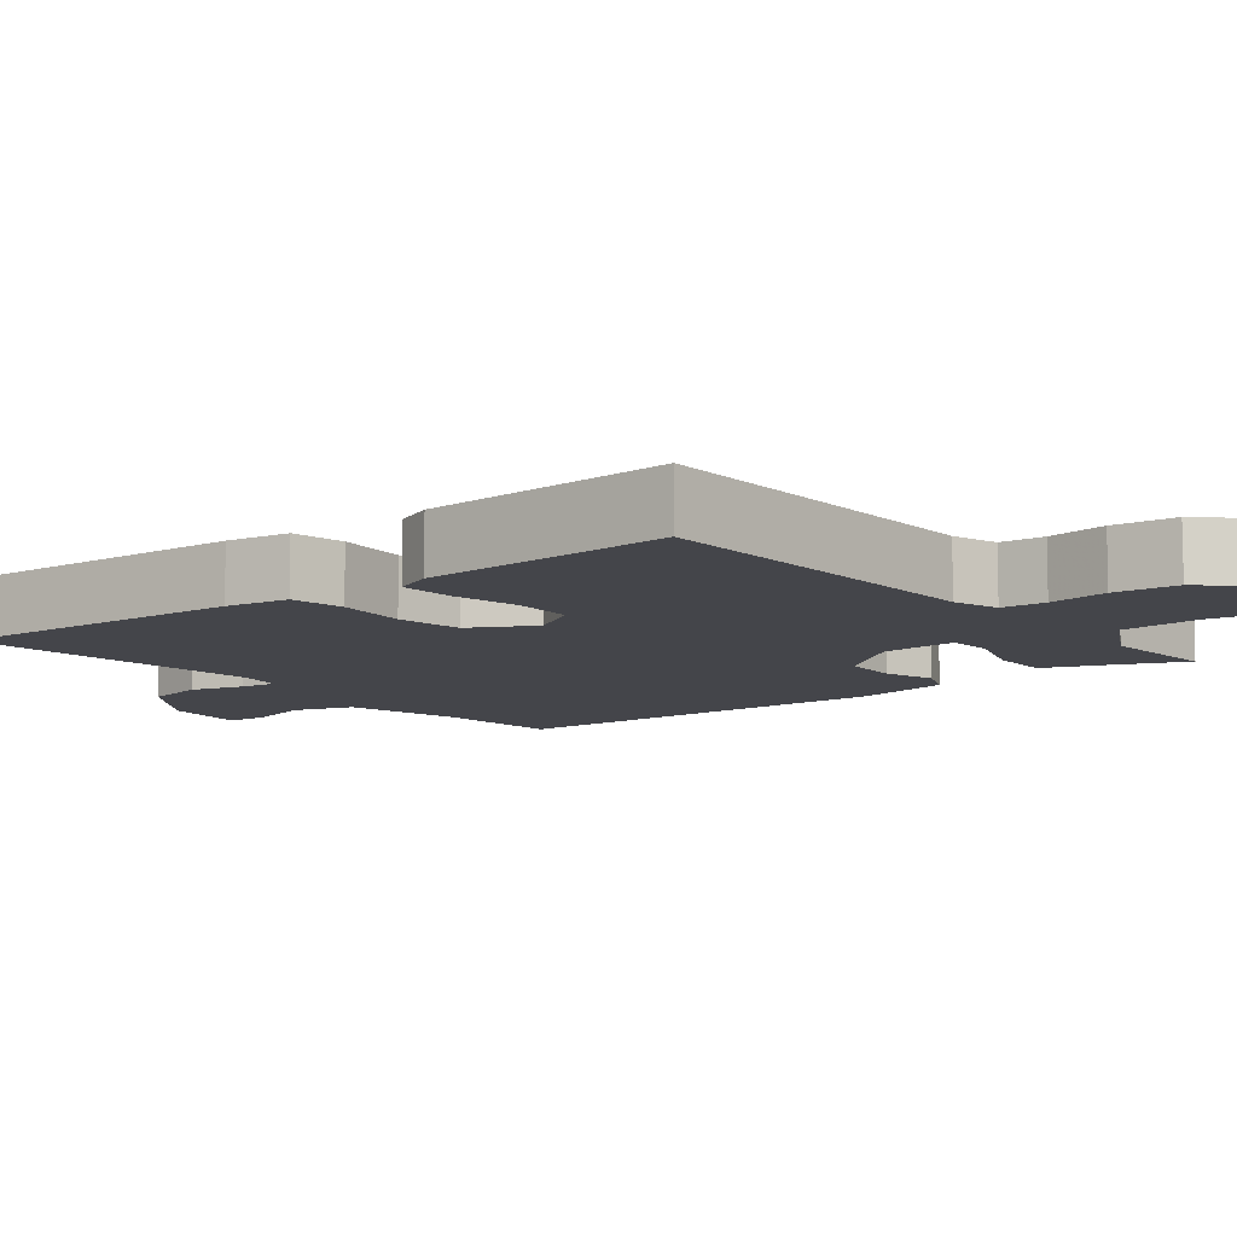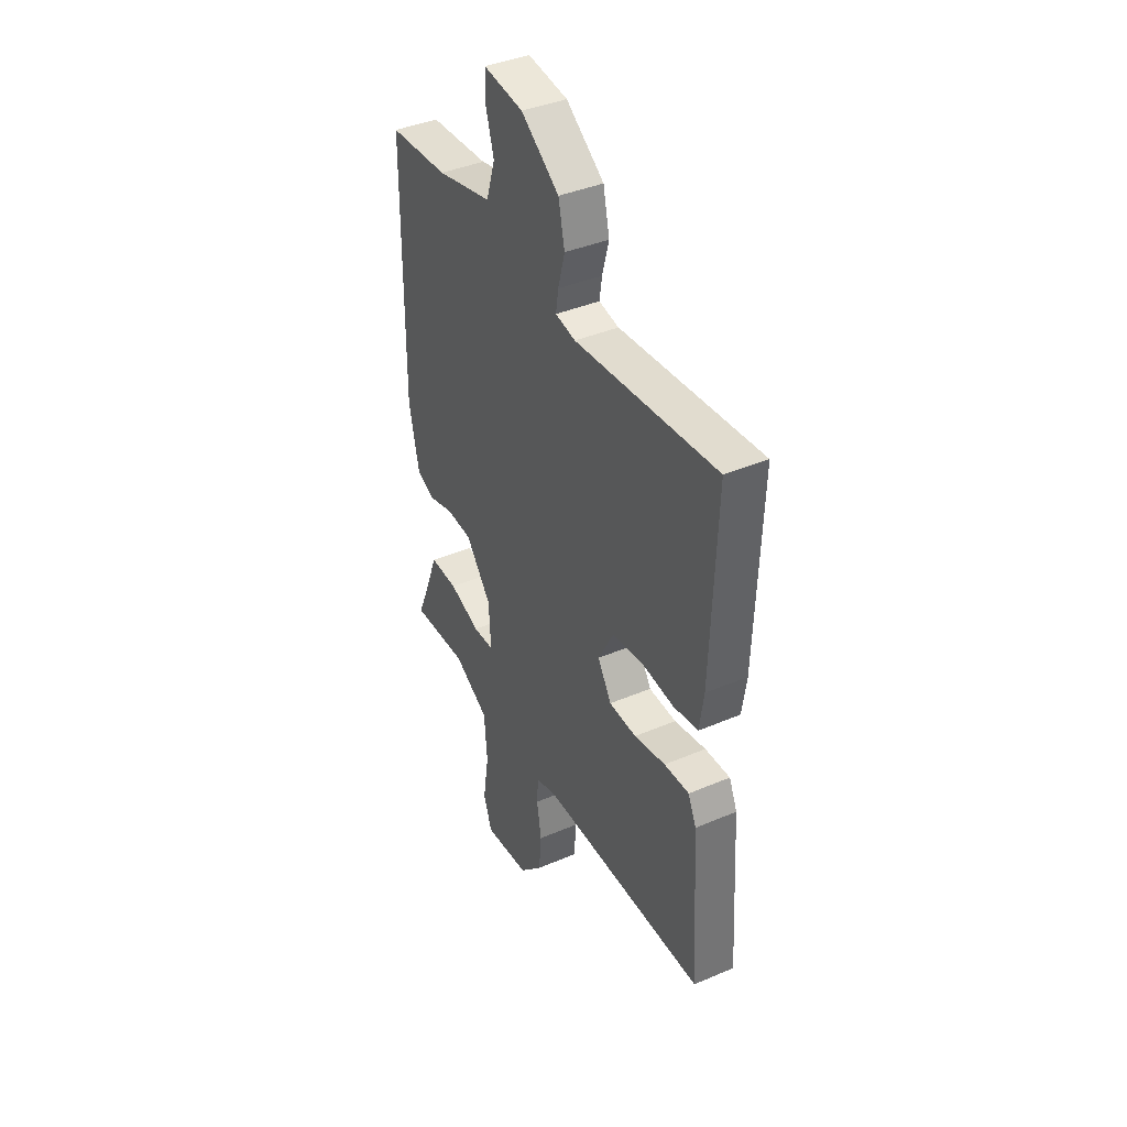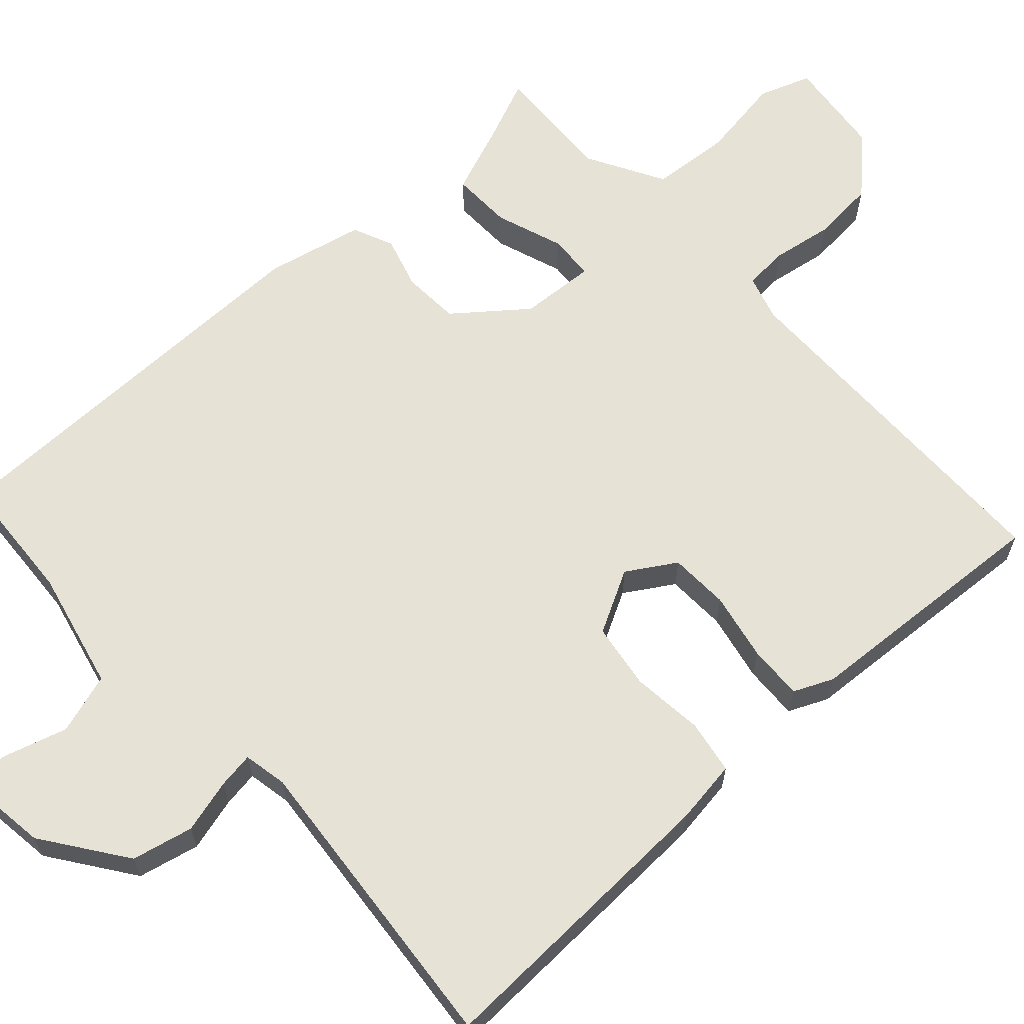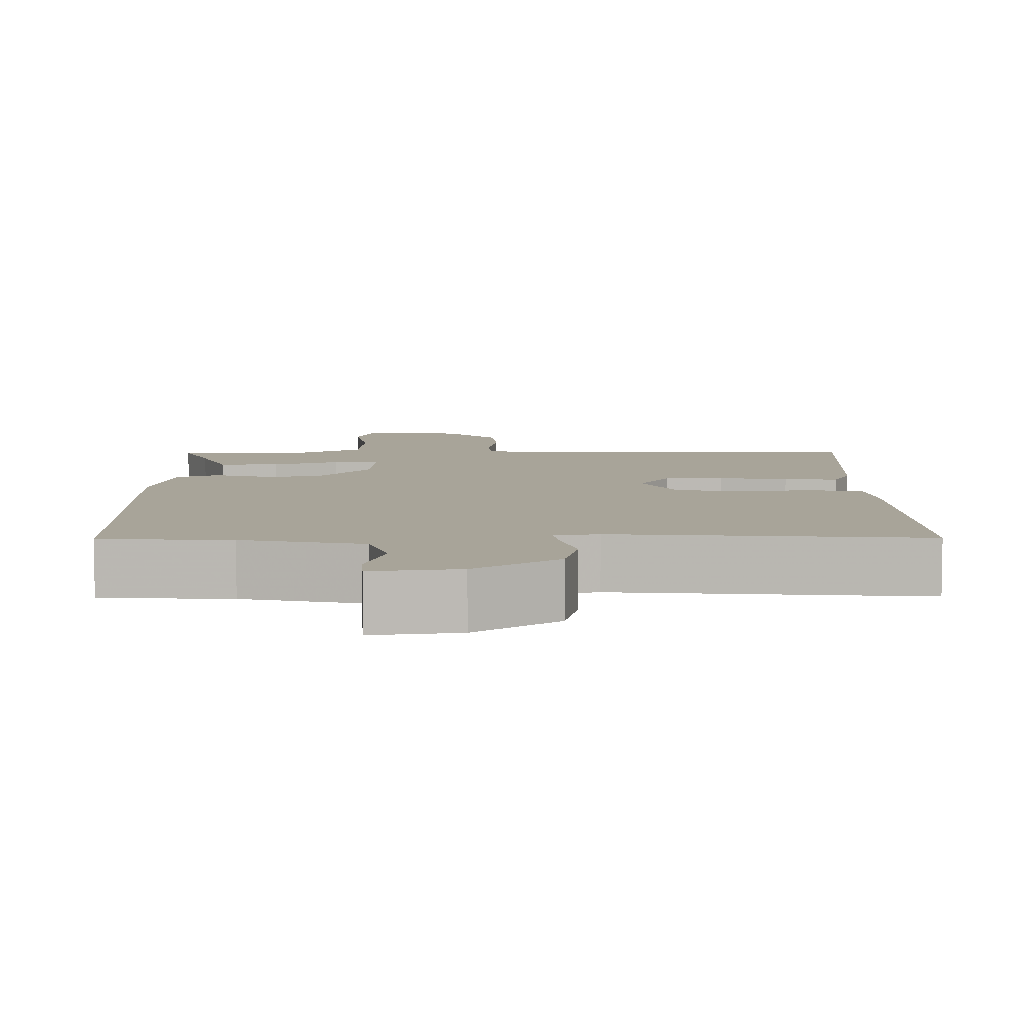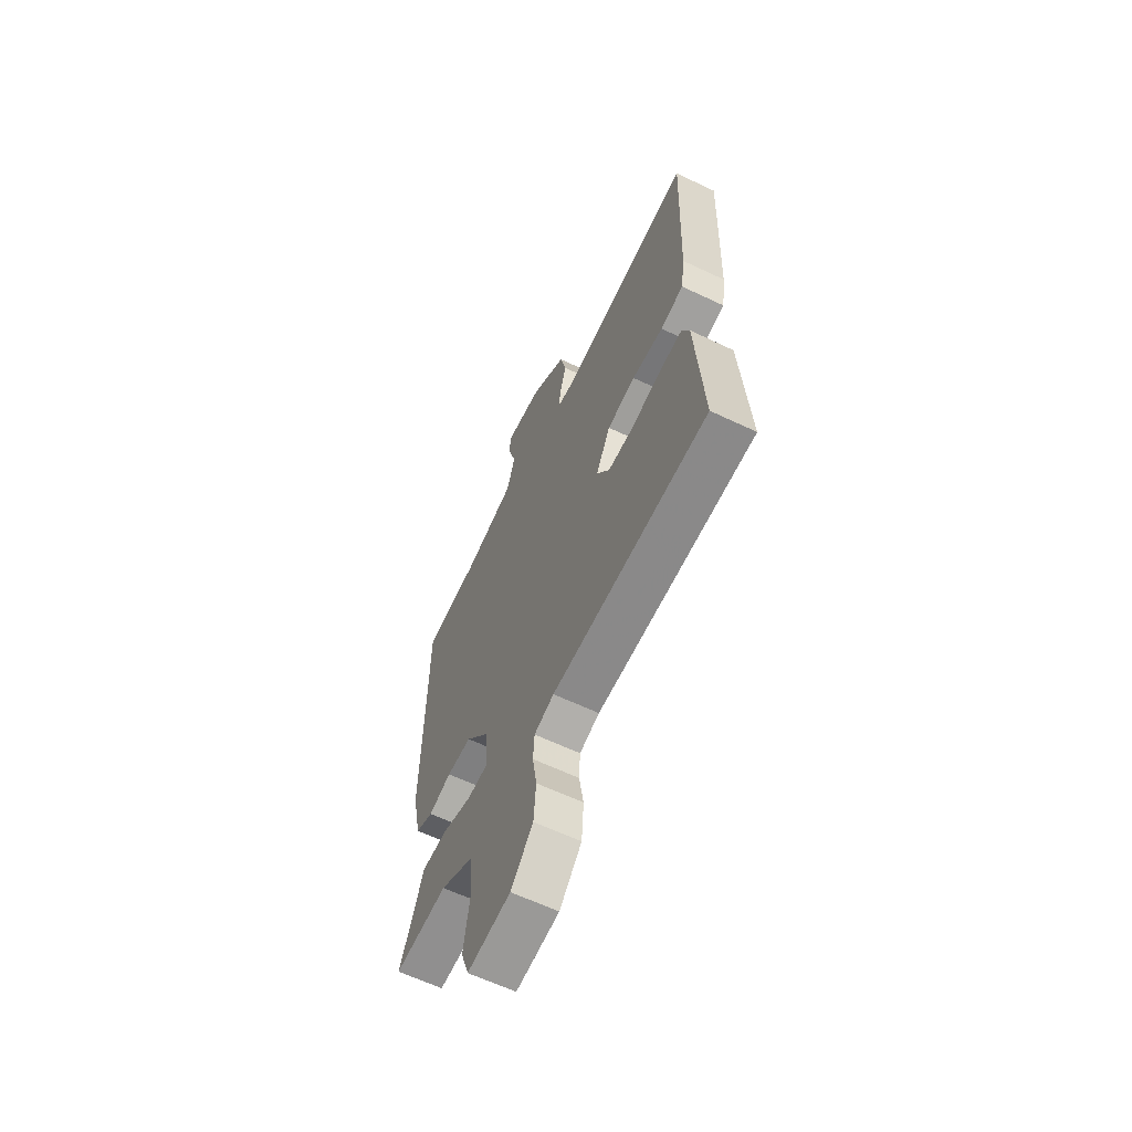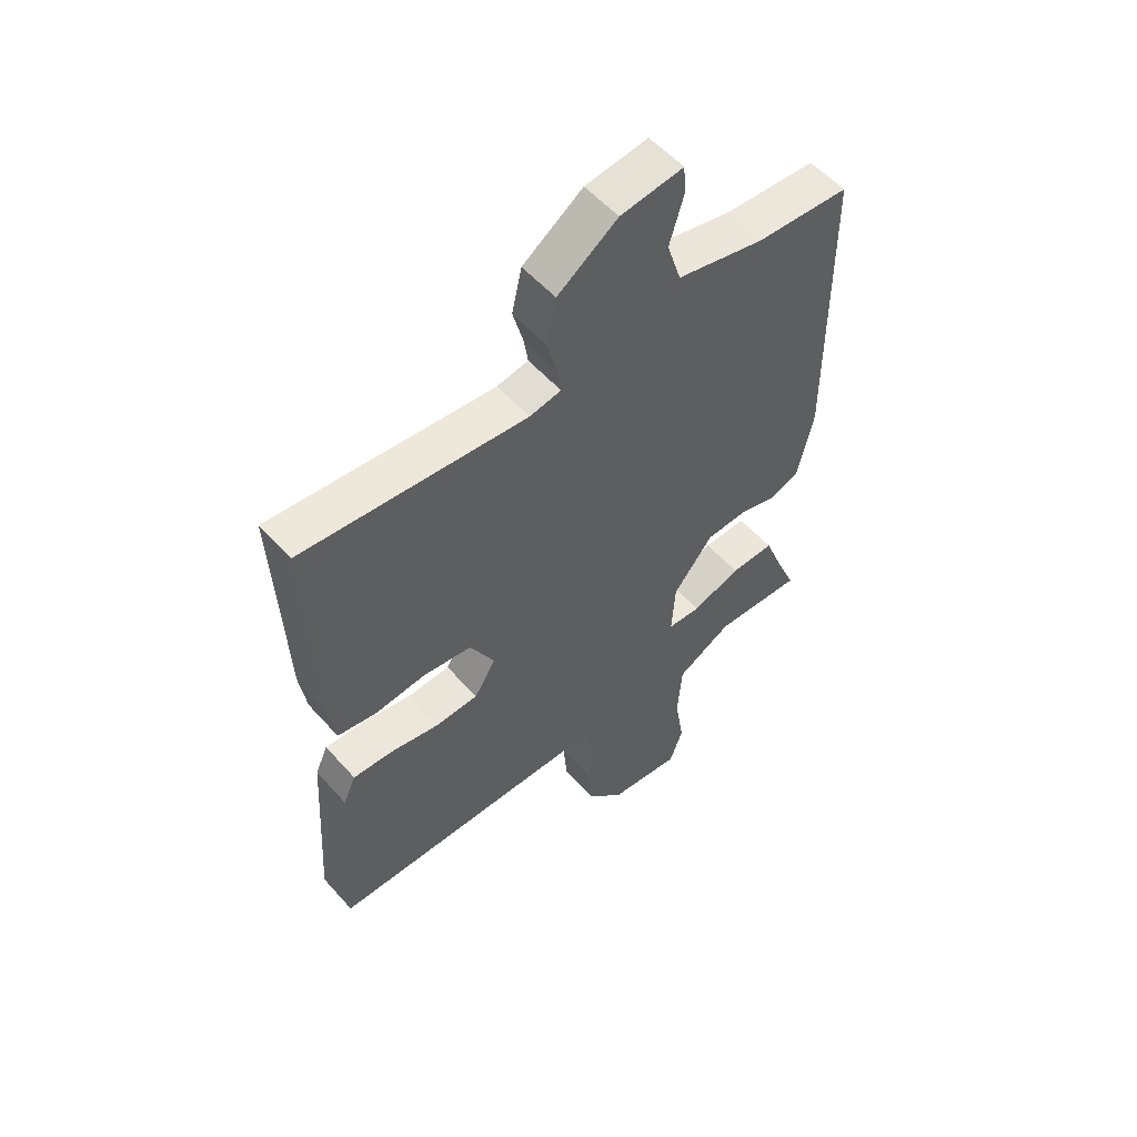
<metadata>
{"format":"obj","ext":"obj","renderer":"f3d","projection":"perspective","resolution":1024,"background":"white","views":[{"elev":-9.3,"azim":128.6,"up":"+Y"},{"elev":39.9,"azim":62.2,"up":"+Z"},{"elev":63.8,"azim":47.6,"up":"+Y"},{"elev":7.1,"azim":-0.6,"up":"+Y"},{"elev":-62.7,"azim":64.3,"up":"+Z"},{"elev":55.2,"azim":139.2,"up":"+Z"}]}
</metadata>
<code>
v 0.5 0.07 -0.5
v 0.03 0.07 -0.505
v -0.03 0.07 -0.523
v -0.034 0.07 -0.581
v -0.021 0.07 -0.66
v -0.028 0.07 -0.743
v -0.095 0.07 -0.814
v -0.225 0.07 -0.829
v -0.249 0.07 -0.761
v -0.232 0.07 -0.652
v -0.24 0.07 -0.548
v -0.34 0.07 -0.492
v -0.5 0.07 -0.5
v -0.465 0.07 -0.417
v -0.43 0.07 -0.327
v -0.351 0.07 -0.329
v -0.263 0.07 -0.36
v -0.203 0.07 -0.357
v -0.209 0.07 -0.258
v -0.281 0.07 -0.167
v -0.356 0.07 -0.163
v -0.424 0.07 -0.183
v -0.477 0.07 -0.16
v -0.505 0.07 -0.032
v -0.5 0.07 0.5
v -0.332 0.07 0.51
v -0.175 0.07 0.546
v -0.15 0.07 0.625
v -0.175 0.07 0.71
v -0.172 0.07 0.763
v -0.059 0.07 0.748
v 0.049 0.07 0.671
v 0.067 0.07 0.591
v 0.048 0.07 0.521
v 0.041 0.07 0.474
v 0.098 0.07 0.463
v 0.5 0.07 0.5
v 0.485 0.07 0.107
v 0.473 0.07 0.024
v 0.403 0.07 0.012
v 0.309 0.07 0.022
v 0.223 0.07 0.009
v 0.179 0.07 -0.073
v 0.218 0.07 -0.136
v 0.296 0.07 -0.139
v 0.385 0.07 -0.121
v 0.456 0.07 -0.118
v 0.479 0.07 -0.169
v 0.5 0 -0.5
v 0.03 0 -0.505
v -0.03 0 -0.523
v -0.034 0 -0.581
v -0.021 0 -0.66
v -0.028 0 -0.743
v -0.095 0 -0.814
v -0.225 0 -0.829
v -0.249 0 -0.761
v -0.232 0 -0.652
v -0.24 0 -0.548
v -0.34 0 -0.492
v -0.5 0 -0.5
v -0.465 0 -0.417
v -0.43 0 -0.327
v -0.351 0 -0.329
v -0.263 0 -0.36
v -0.203 0 -0.357
v -0.209 0 -0.258
v -0.281 0 -0.167
v -0.356 0 -0.163
v -0.424 0 -0.183
v -0.477 0 -0.16
v -0.505 0 -0.032
v -0.5 0 0.5
v -0.332 0 0.51
v -0.175 0 0.546
v -0.15 0 0.625
v -0.175 0 0.71
v -0.172 0 0.763
v -0.059 0 0.748
v 0.049 0 0.671
v 0.067 0 0.591
v 0.048 0 0.521
v 0.041 0 0.474
v 0.098 0 0.463
v 0.5 0 0.5
v 0.485 0 0.107
v 0.473 0 0.024
v 0.403 0 0.012
v 0.309 0 0.022
v 0.223 0 0.009
v 0.179 0 -0.073
v 0.218 0 -0.136
v 0.296 0 -0.139
v 0.385 0 -0.121
v 0.456 0 -0.118
v 0.479 0 -0.169
f 48 1 2
f 47 48 2
f 46 47 2
f 45 46 2
f 44 45 2 3
f 43 44 3
f 39 40 41
f 38 39 41
f 37 38 41
f 36 37 41
f 35 36 41 42
f 32 33 34
f 31 32 34
f 30 31 34
f 29 30 34
f 28 29 34
f 27 28 34 35
f 35 42 43
f 27 35 43
f 26 27 43
f 24 25 26
f 23 24 26
f 22 23 26
f 21 22 26
f 14 15 16 17
f 14 17 18
f 13 14 18
f 12 13 18
f 11 12 18
f 10 11 18
f 8 9 10
f 7 8 10
f 6 7 10
f 5 6 10
f 4 5 10
f 3 4 10 18
f 43 3 18 19
f 20 21 26 43
f 19 20 43
f 50 49 96
f 50 96 95
f 50 95 94
f 50 94 93
f 51 50 93 92
f 51 92 91
f 89 88 87
f 89 87 86
f 89 86 85
f 89 85 84
f 90 89 84 83
f 82 81 80
f 82 80 79
f 82 79 78
f 82 78 77
f 82 77 76
f 83 82 76 75
f 91 90 83
f 91 83 75
f 91 75 74
f 74 73 72
f 74 72 71
f 74 71 70
f 74 70 69
f 65 64 63 62
f 66 65 62
f 66 62 61
f 66 61 60
f 66 60 59
f 66 59 58
f 58 57 56
f 58 56 55
f 58 55 54
f 58 54 53
f 58 53 52
f 66 58 52 51
f 67 66 51 91
f 91 74 69 68
f 91 68 67
f 1 49 50 2
f 2 50 51 3
f 3 51 52 4
f 4 52 53 5
f 5 53 54 6
f 6 54 55 7
f 7 55 56 8
f 8 56 57 9
f 9 57 58 10
f 10 58 59 11
f 11 59 60 12
f 12 60 61 13
f 13 61 62 14
f 14 62 63 15
f 15 63 64 16
f 16 64 65 17
f 17 65 66 18
f 18 66 67 19
f 19 67 68 20
f 20 68 69 21
f 21 69 70 22
f 22 70 71 23
f 23 71 72 24
f 24 72 73 25
f 25 73 74 26
f 26 74 75 27
f 27 75 76 28
f 28 76 77 29
f 29 77 78 30
f 30 78 79 31
f 31 79 80 32
f 32 80 81 33
f 33 81 82 34
f 34 82 83 35
f 35 83 84 36
f 36 84 85 37
f 37 85 86 38
f 38 86 87 39
f 39 87 88 40
f 40 88 89 41
f 41 89 90 42
f 42 90 91 43
f 43 91 92 44
f 44 92 93 45
f 45 93 94 46
f 46 94 95 47
f 47 95 96 48
f 48 96 49 1

</code>
